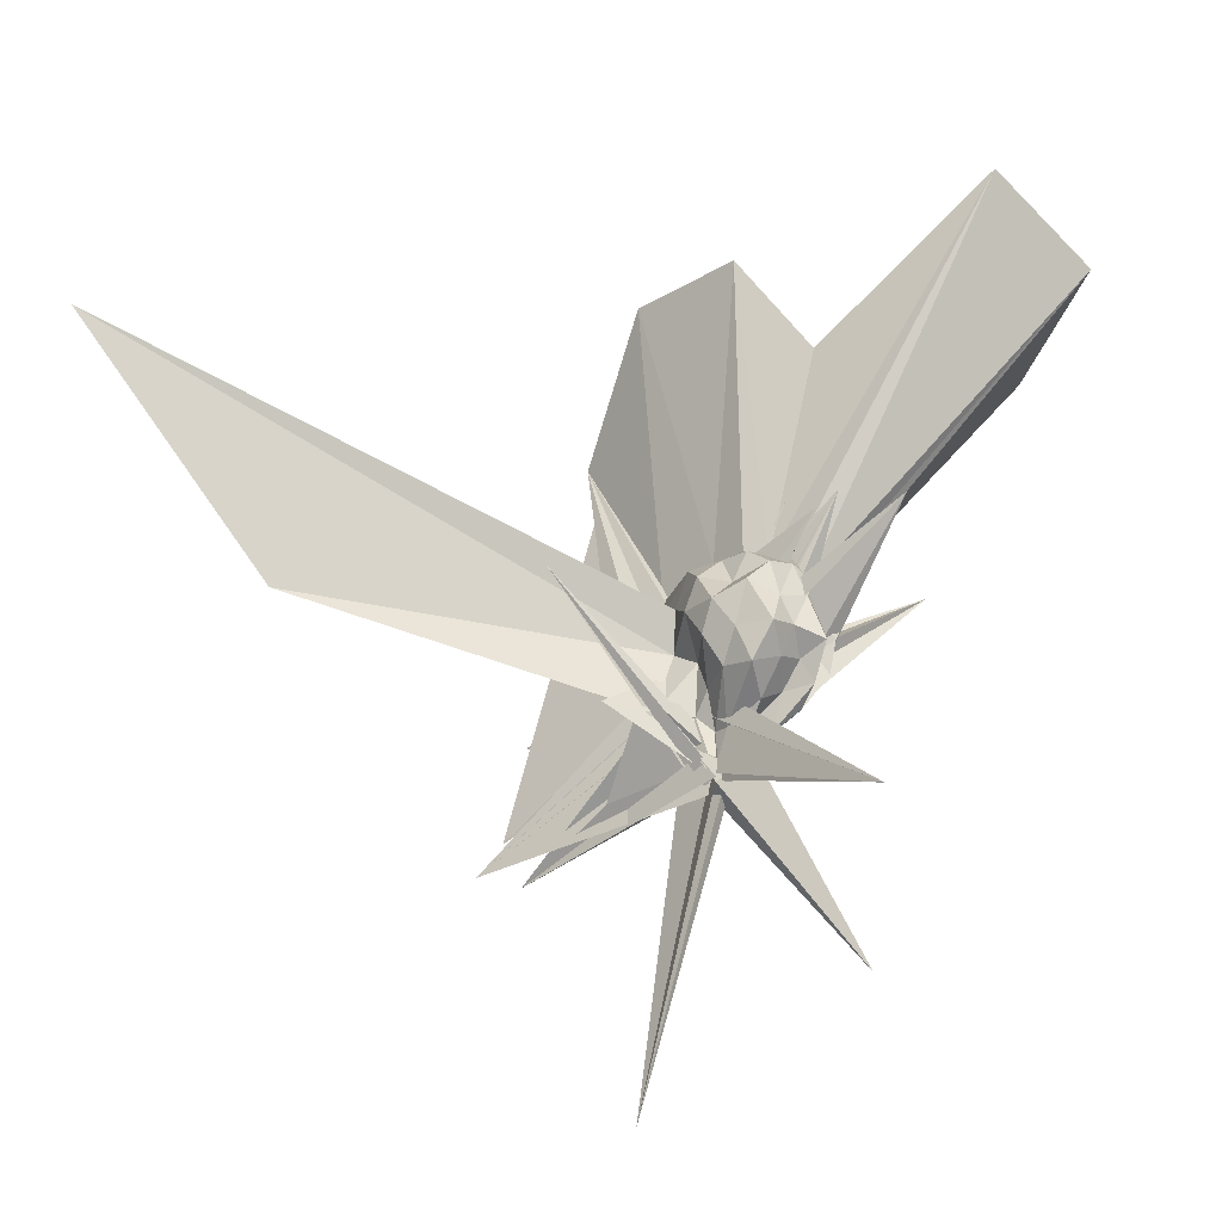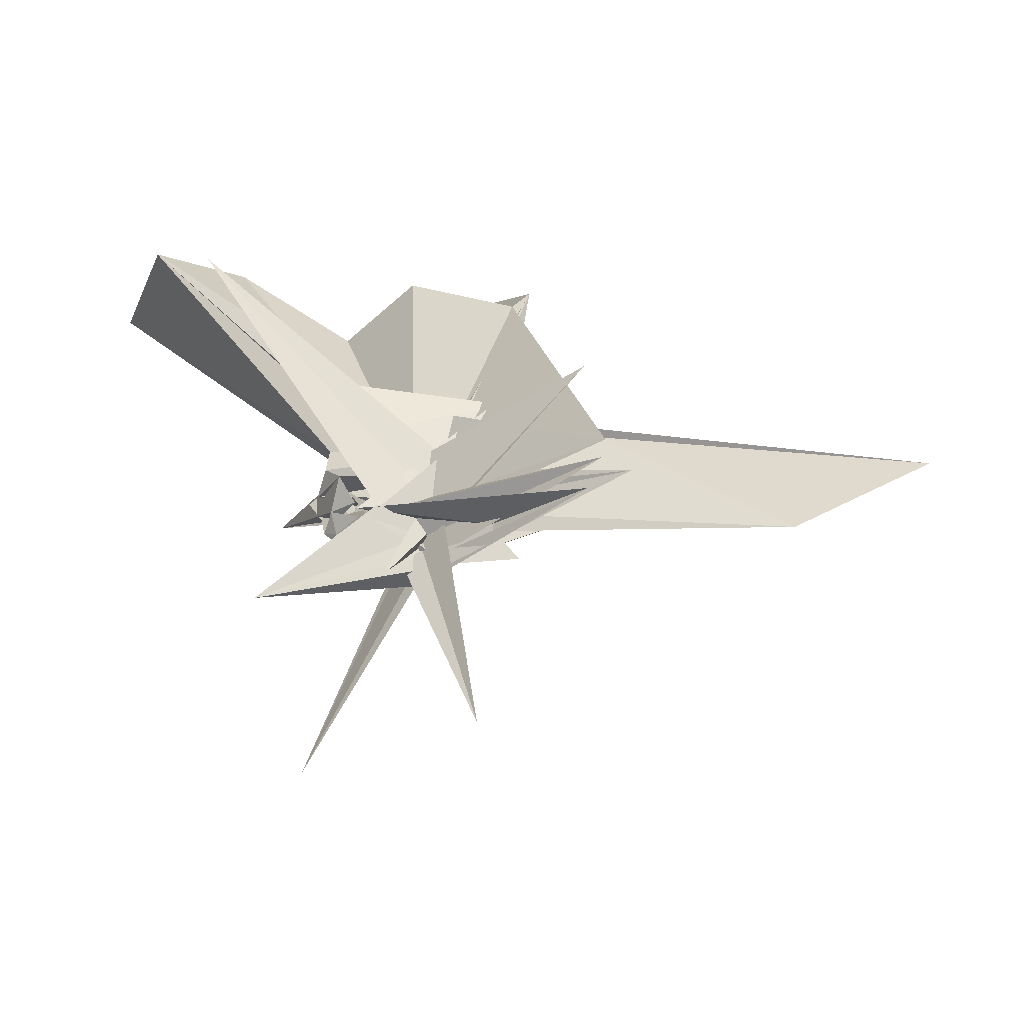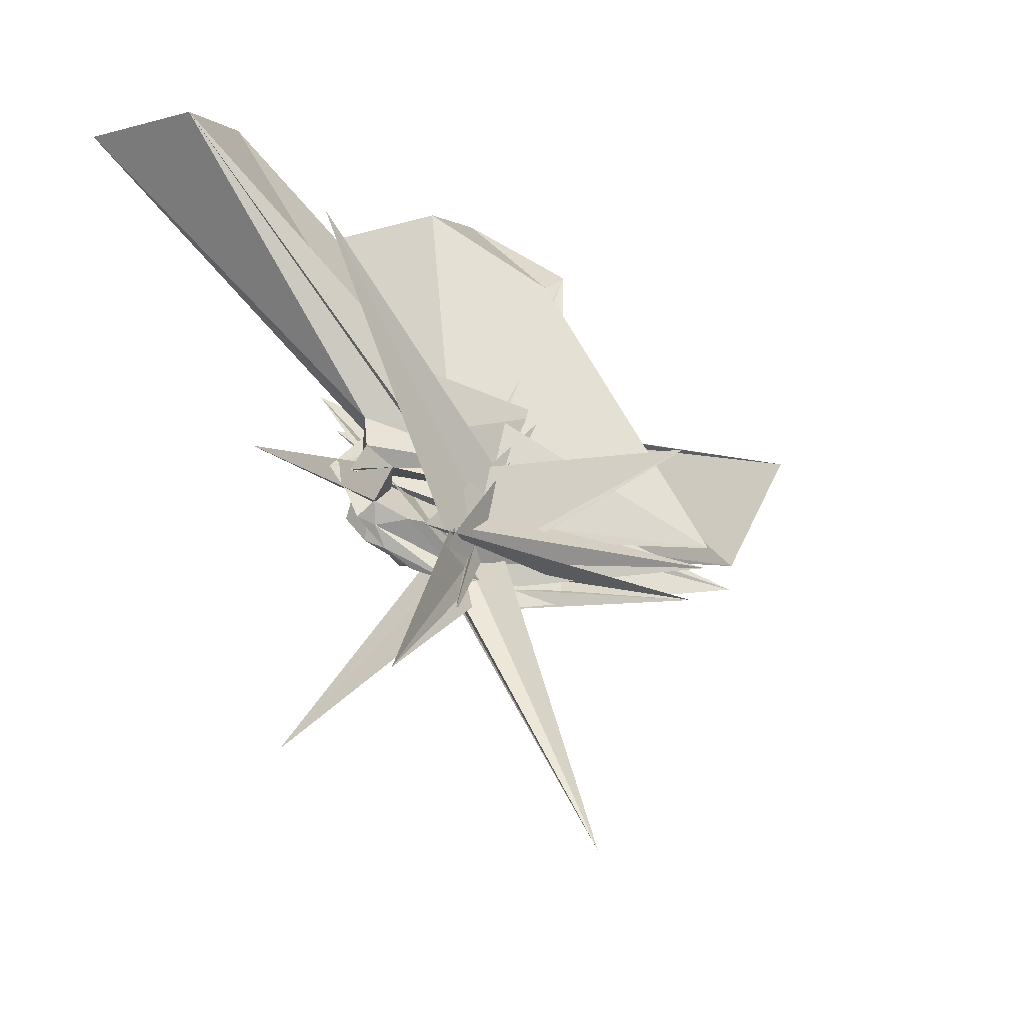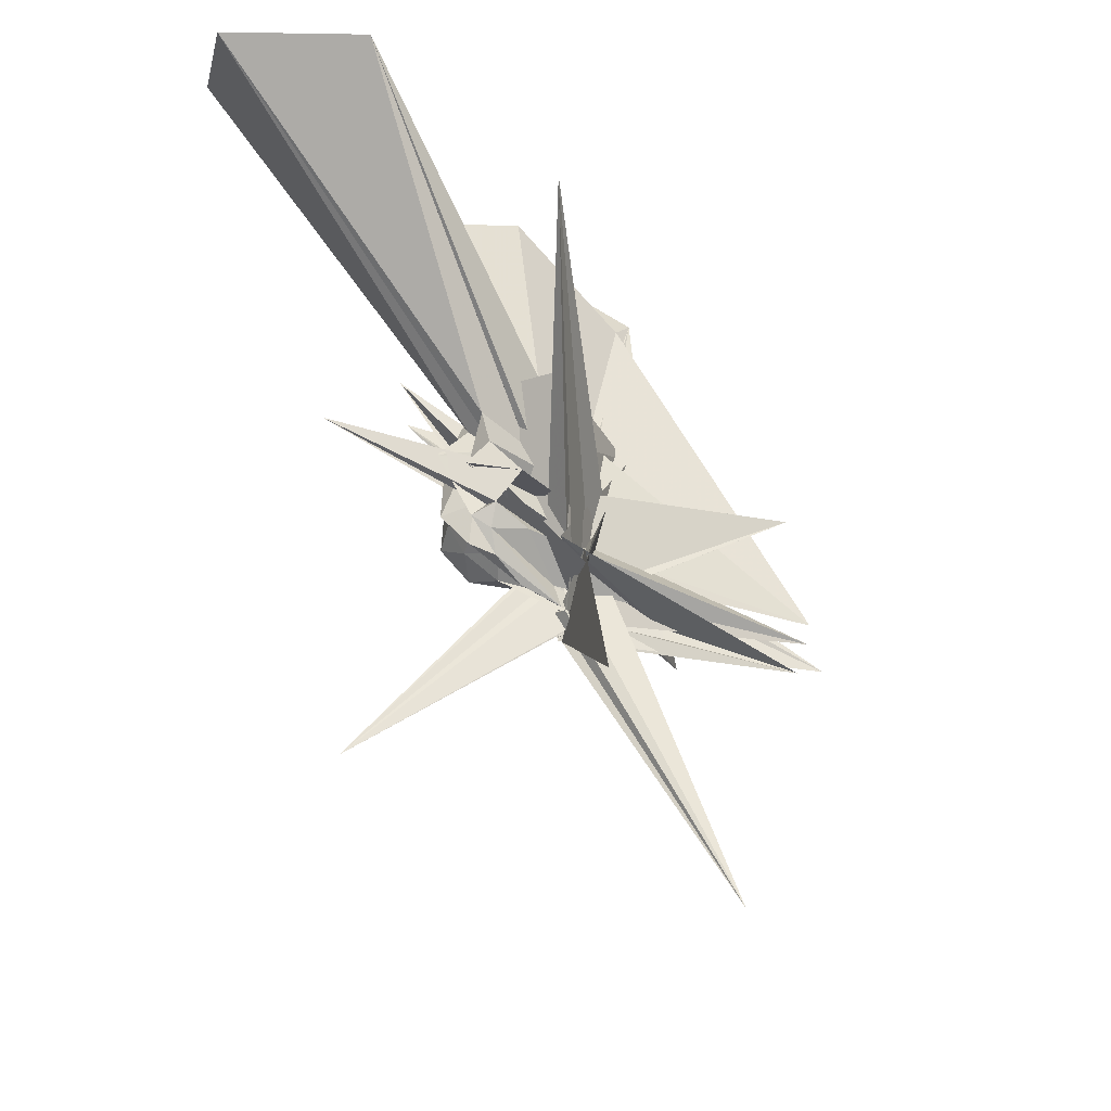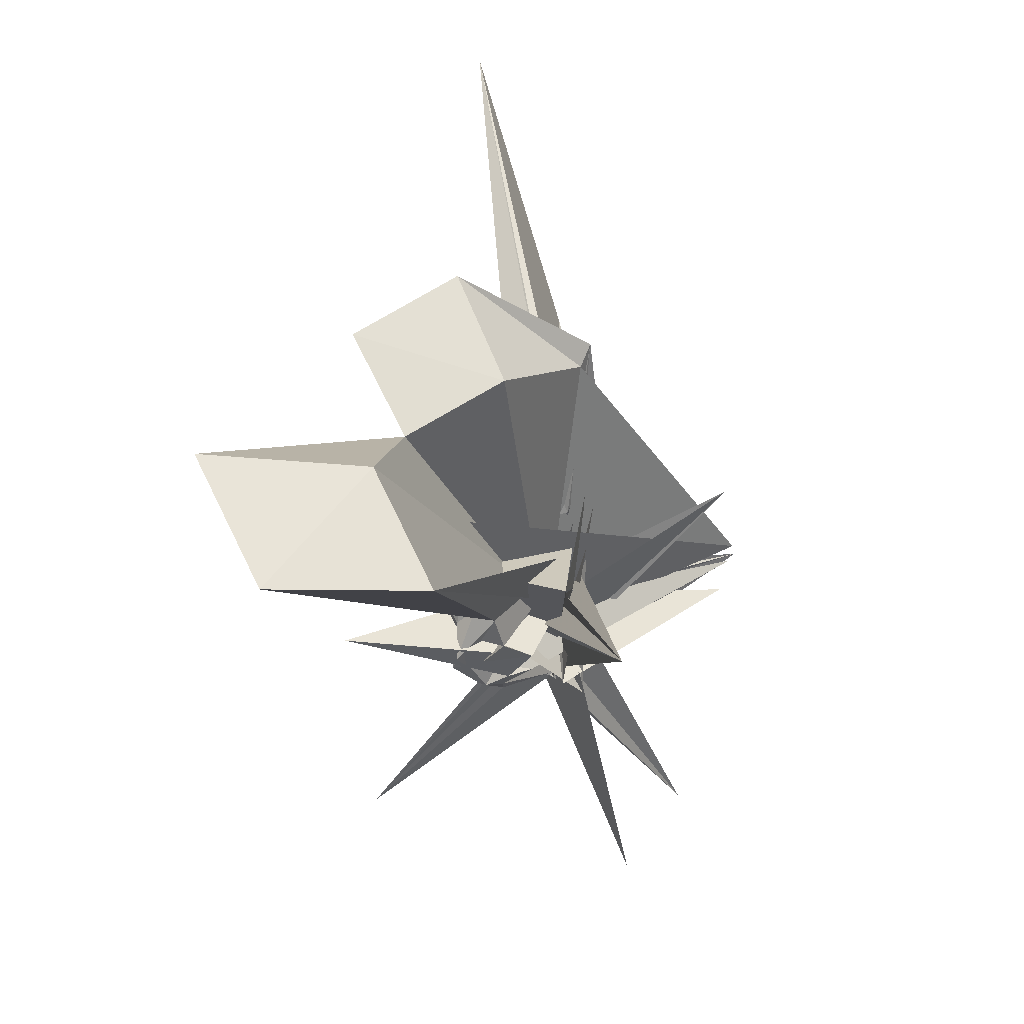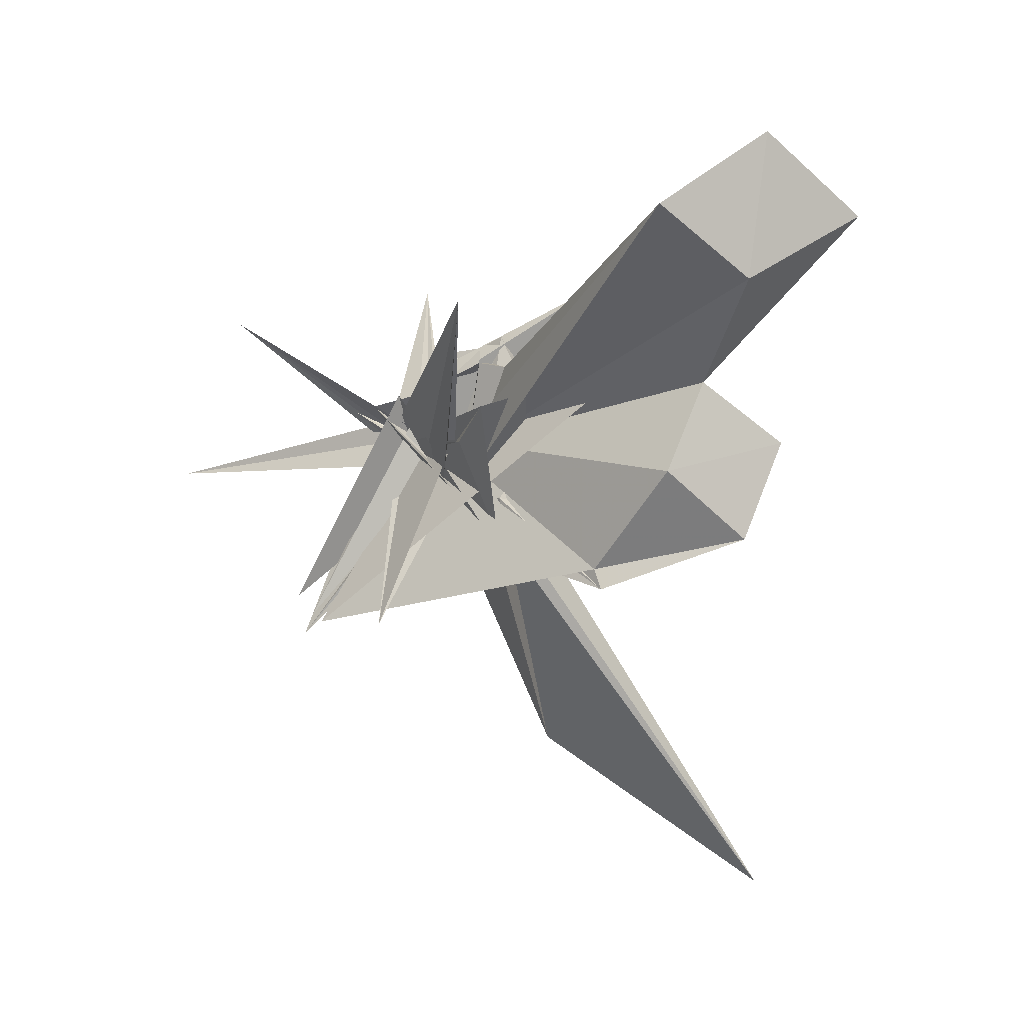
<metadata>
{"format":"obj","ext":"obj","renderer":"f3d","projection":"perspective","resolution":1024,"background":"white","views":[{"elev":-41.9,"azim":94.6,"up":"+Z"},{"elev":-38.4,"azim":-82.8,"up":"+Z"},{"elev":-19.5,"azim":-113.8,"up":"+Z"},{"elev":-26.0,"azim":-143.3,"up":"+Z"},{"elev":48.1,"azim":-158.5,"up":"+Z"},{"elev":13.7,"azim":-38.2,"up":"+Y"}]}
</metadata>
<code>
v -0.008625 -0.09004 -0.0776
v -0.3889 0.2389 -0.6346
v 0.2367 -0.006871 0.1608
v 0.1852 0.04488 0.1866
v 0.1502 0.1014 0.214
v 0.108 0.1347 0.1688
v 0.05154 0.09627 0.1183
v 0.03961 0.1672 0.1878
v -0.03855 -0.2176 0.07524
v -0.06779 -0.2181 -0.105
v 0.2886 0.1599 0.2385
v -0.02939 -0.1843 -0.07331
v -0.127 0.08085 0.286
v -0.03041 -0.1185 -0.2502
v -0.358 -0.5969 0.07386
v -0.01096 -0.1568 -0.1227
v -0.05371 -0.4001 0.3459
v -0.04146 -0.1572 -0.0556
v -0.0336 -0.2864 0.2057
v -0.01726 -0.2362 0.168
v 0.137 -0.1531 0.1957
v 0.1885 -0.06896 0.1787
v 0.2596 0.04687 0.1045
v 0.2105 0.1006 0.1346
v 0.1529 0.1552 0.1134
v 0.1209 0.2364 0.06633
v 0.08273 0.1578 0.07372
v 0.01191 0.1705 0.09755
v 0.06011 0.1994 0.04076
v 0.01149 -0.06426 -0.05777
v -0.01218 -0.1173 -0.1645
v -0.1007 -0.05228 0.1424
v -0.03317 -0.3402 0.2472
v -0.03075 -0.2189 0.0171
v -0.07004 -0.1529 -0.2251
v -0.02361 -0.1503 -0.09183
v -0.06159 -0.3118 0.1899
v -0.001485 -0.2647 0.2212
v 0.7816 -1.573 0.5726
v 0.0969 -0.1866 0.1096
v 0.2003 -0.1289 0.1201
v 0.216 -0.04456 0.08096
v 0.2353 0.06613 0.01543
v 0.1873 0.1309 0.05186
v 0.1255 0.1581 0.02102
v 0.09806 0.1933 -0.01226
v 0.03761 0.08783 -0.006826
v -0.04905 0.117 0.02115
v -0.05285 -0.2329 -0.007283
v -0.4056 0.4486 0.5521
v 0.1207 -0.3641 -0.1847
v -0.02504 -0.1623 -0.2176
v -0.1598 0.008548 -0.2192
v -0.02873 -0.1274 -0.1174
v -0.004378 -0.1633 -0.03121
v -0.03668 -0.1852 0.04048
v -0.0596 -0.3538 0.2628
v 0.3457 -1.129 0.02652
v 0.02448 -0.1972 0.02677
v 0.1655 -0.1625 0.04075
v 0.242 -0.09386 0.01194
v 0.2766 -0.009399 0.03807
v 0.1992 0.09565 -0.04787
v 0.1618 0.1707 -0.06512
v 0.08202 0.1418 -0.04295
v 0.06267 0.1745 -0.09112
v 0.008233 0.1464 -0.0591
v 0.3772 0.3767 0.1928
v -0.03304 -0.1852 -0.1351
v -0.03589 -0.1123 -0.3041
v -0.03854 -0.2028 -0.04769
v 0.2624 0.2203 0.3238
v -0.02559 -0.136 -0.254
v -0.0166 -0.1026 -0.1714
v -0.1307 -0.02679 -0.4066
v -0.04198 -0.1626 -0.1677
v -0.1144 0.0496 -0.1506
v 0.02612 -0.2457 -0.1511
v 0.05491 -0.1383 -0.02784
v 0.1828 -0.1218 -0.04725
v 0.2261 -0.04194 -0.06468
v 0.2596 0.04814 -0.08156
v 0.1194 0.1047 -0.08742
v 0.09765 0.1371 -0.1442
v 0.04136 0.1022 -0.1774
v 0.03147 0.1339 -0.119
v -0.02726 0.06208 -0.1111
v -0.3803 -0.6405 -0.262
v -0.03673 -0.1468 -0.2866
v -0.03076 -0.1342 -0.04072
v -0.377 -0.7131 -0.3111
v -0.04168 -0.1183 -0.3513
v -0.03976 -0.1075 -0.2556
v -0.09139 -0.04245 -0.1126
v -0.009307 -0.1234 -0.221
v -0.1483 -0.3734 -0.2817
v -0.3711 -0.5996 -0.3529
v 0.008457 -0.149 -0.1571
v 0.0611 -0.1169 -0.1162
v 0.1588 -0.0755 -0.1299
v 0.2107 -0.006139 -0.1619
v 0.1725 0.06186 -0.1197
v 0.1627 -0.01724 0.2289
v 0.1139 0.04391 0.2454
v 0.5724 0.661 1.11
v 0.3017 0.9016 1.015
v -0.04088 0.7224 0.9612
v -0.005753 -0.1045 -0.007254
v -0.04383 -0.2769 0.1527
v -0.02994 -0.2514 0.1104
v 0.122 0.1128 0.2929
v -0.01716 -0.01932 0.03993
v -0.04202 -0.3685 0.2826
v -0.06647 -0.3758 0.3152
v -0.03233 -0.3249 0.2893
v -0.01933 -0.2226 0.2368
v 0.09921 -0.0919 0.2496
v 0.4856 -0.003985 0.9226
v 0.2657 0.185 0.8215
v 0.1953 0.5126 1.067
v 0.02437 -0.1698 -0.07968
v -0.0009865 -0.1373 -0.06214
v -0.03078 -0.1381 -0.1429
v -0.02737 -0.1804 -0.01894
v -0.003545 -0.1428 0.05209
v -0.003496 -0.4113 0.6953
v 0.3054 -0.2564 0.9654
v 0.0931 -0.04386 0.866
v 0.008739 -0.1145 -0.04532
v 0.197 0.1649 0.5234
v -0.3829 -0.6499 -0.2063
v 0.003556 -0.3601 0.6568
v 0.06949 0.05935 -0.1439
v 0.02399 0.02691 -0.2331
v -0.03337 -0.0626 -0.2748
v -0.01056 -0.06314 -0.212
v -0.0264 -0.09639 -0.1866
v 0.3755 0.2685 -0.6701
v -0.02376 -0.1617 -0.1024
v -0.006573 -0.07156 -0.2806
v -0.04456 -0.06246 -0.2873
v 0.09261 -0.2678 -0.1382
v -0.02111 -0.1248 -0.2767
v 0.009316 -0.1048 -0.3391
v 0.003148 -0.1037 -0.2004
v 0.03661 -0.07438 -0.2154
v 0.1074 0.009275 -0.1924
v -0.02608 -0.0858 -0.2381
v -0.06097 -0.1602 -0.2968
v -0.04264 -0.1488 -0.2318
v -0.02731 -0.09361 -0.3225
v -0.02658 -0.1542 -0.0009639
v -0.3707 -0.3229 -1.039
v -0.05646 -0.1244 -0.2677
v 0.002639 -0.1659 -0.2385
v 0.01495 -0.09974 -0.2909
v -0.04946 -0.07219 -0.2978
v -0.05296 -0.09785 -0.227
v 0.3119 -0.4797 0.0821
v -0.05588 -0.1274 -0.3312
v -0.002008 -0.1069 -0.3446
v -0.1412 -0.01231 -0.1658
f 3 23 4
f 4 23 24
f 4 24 5
f 5 24 25
f 5 25 6
f 6 25 26
f 6 26 7
f 7 26 27
f 7 27 8
f 8 27 28
f 8 28 9
f 9 28 29
f 9 29 10
f 10 29 30
f 10 30 11
f 11 30 31
f 11 31 12
f 12 31 32
f 12 32 13
f 13 32 33
f 13 33 14
f 14 33 34
f 14 34 15
f 15 34 35
f 15 35 16
f 16 35 36
f 16 36 17
f 17 36 37
f 17 37 18
f 18 37 38
f 18 38 19
f 19 38 39
f 19 39 20
f 20 39 40
f 20 40 21
f 21 40 41
f 21 41 22
f 22 41 42
f 22 42 3
f 3 42 23
f 23 43 24
f 24 43 44
f 24 44 25
f 25 44 45
f 25 45 26
f 26 45 46
f 26 46 27
f 27 46 47
f 27 47 28
f 28 47 48
f 28 48 29
f 29 48 49
f 29 49 30
f 30 49 50
f 30 50 31
f 31 50 51
f 31 51 32
f 32 51 52
f 32 52 33
f 33 52 53
f 33 53 34
f 34 53 54
f 34 54 35
f 35 54 55
f 35 55 36
f 36 55 56
f 36 56 37
f 37 56 57
f 37 57 38
f 38 57 58
f 38 58 39
f 39 58 59
f 39 59 40
f 40 59 60
f 40 60 41
f 41 60 61
f 41 61 42
f 42 61 62
f 42 62 23
f 23 62 43
f 43 63 44
f 44 63 64
f 44 64 45
f 45 64 65
f 45 65 46
f 46 65 66
f 46 66 47
f 47 66 67
f 47 67 48
f 48 67 68
f 48 68 49
f 49 68 69
f 49 69 50
f 50 69 70
f 50 70 51
f 51 70 71
f 51 71 52
f 52 71 72
f 52 72 53
f 53 72 73
f 53 73 54
f 54 73 74
f 54 74 55
f 55 74 75
f 55 75 56
f 56 75 76
f 56 76 57
f 57 76 77
f 57 77 58
f 58 77 78
f 58 78 59
f 59 78 79
f 59 79 60
f 60 79 80
f 60 80 61
f 61 80 81
f 61 81 62
f 62 81 82
f 62 82 43
f 43 82 63
f 63 83 64
f 64 83 84
f 64 84 65
f 65 84 85
f 65 85 66
f 66 85 86
f 66 86 67
f 67 86 87
f 67 87 68
f 68 87 88
f 68 88 69
f 69 88 89
f 69 89 70
f 70 89 90
f 70 90 71
f 71 90 91
f 71 91 72
f 72 91 92
f 72 92 73
f 73 92 93
f 73 93 74
f 74 93 94
f 74 94 75
f 75 94 95
f 75 95 76
f 76 95 96
f 76 96 77
f 77 96 97
f 77 97 78
f 78 97 98
f 78 98 79
f 79 98 99
f 79 99 80
f 80 99 100
f 80 100 81
f 81 100 101
f 81 101 82
f 82 101 102
f 82 102 63
f 63 102 83
f 103 104 118
f 104 119 118
f 104 105 119
f 105 120 119
f 105 106 120
f 106 107 120
f 107 121 120
f 107 108 121
f 108 122 121
f 108 109 122
f 109 110 122
f 110 123 122
f 110 111 123
f 111 124 123
f 111 112 124
f 112 113 124
f 113 125 124
f 113 114 125
f 114 126 125
f 114 115 126
f 115 116 126
f 116 127 126
f 116 117 127
f 117 118 127
f 117 103 118
f 118 119 128
f 119 129 128
f 119 120 129
f 120 121 129
f 121 130 129
f 121 122 130
f 122 123 130
f 123 131 130
f 123 124 131
f 124 125 131
f 125 132 131
f 125 126 132
f 126 127 132
f 127 128 132
f 127 118 128
f 133 148 134
f 134 148 149
f 134 149 135
f 135 149 150
f 135 150 136
f 136 150 137
f 137 150 151
f 137 151 138
f 138 151 152
f 138 152 139
f 139 152 140
f 140 152 153
f 140 153 141
f 141 153 154
f 141 154 142
f 142 154 143
f 143 154 155
f 143 155 144
f 144 155 156
f 144 156 145
f 145 156 146
f 146 156 157
f 146 157 147
f 147 157 148
f 147 148 133
f 148 158 149
f 149 158 159
f 149 159 150
f 150 159 151
f 151 159 160
f 151 160 152
f 152 160 153
f 153 160 161
f 153 161 154
f 154 161 155
f 155 161 162
f 155 162 156
f 156 162 157
f 157 162 158
f 157 158 148
f 3 4 103
f 103 4 104
f 4 5 104
f 104 5 105
f 5 6 105
f 105 6 106
f 6 7 106
f 7 8 106
f 106 8 107
f 8 9 107
f 107 9 108
f 9 10 108
f 108 10 109
f 10 11 109
f 11 12 109
f 109 12 110
f 12 13 110
f 110 13 111
f 13 14 111
f 111 14 112
f 14 15 112
f 15 16 112
f 112 16 113
f 16 17 113
f 113 17 114
f 17 18 114
f 114 18 115
f 18 19 115
f 19 20 115
f 115 20 116
f 20 21 116
f 116 21 117
f 21 22 117
f 117 22 103
f 22 3 103
f 83 133 84
f 84 133 134
f 84 134 85
f 85 134 135
f 85 135 86
f 86 135 136
f 86 136 87
f 87 136 88
f 88 136 137
f 88 137 89
f 89 137 138
f 89 138 90
f 90 138 139
f 90 139 91
f 91 139 92
f 92 139 140
f 92 140 93
f 93 140 141
f 93 141 94
f 94 141 142
f 94 142 95
f 95 142 96
f 96 142 143
f 96 143 97
f 97 143 144
f 97 144 98
f 98 144 145
f 98 145 99
f 99 145 100
f 100 145 146
f 100 146 101
f 101 146 147
f 101 147 102
f 102 147 133
f 102 133 83
f 128 129 1
f 129 130 1
f 130 131 1
f 131 132 1
f 132 128 1
f 159 158 2
f 160 159 2
f 161 160 2
f 162 161 2
f 158 162 2

</code>
